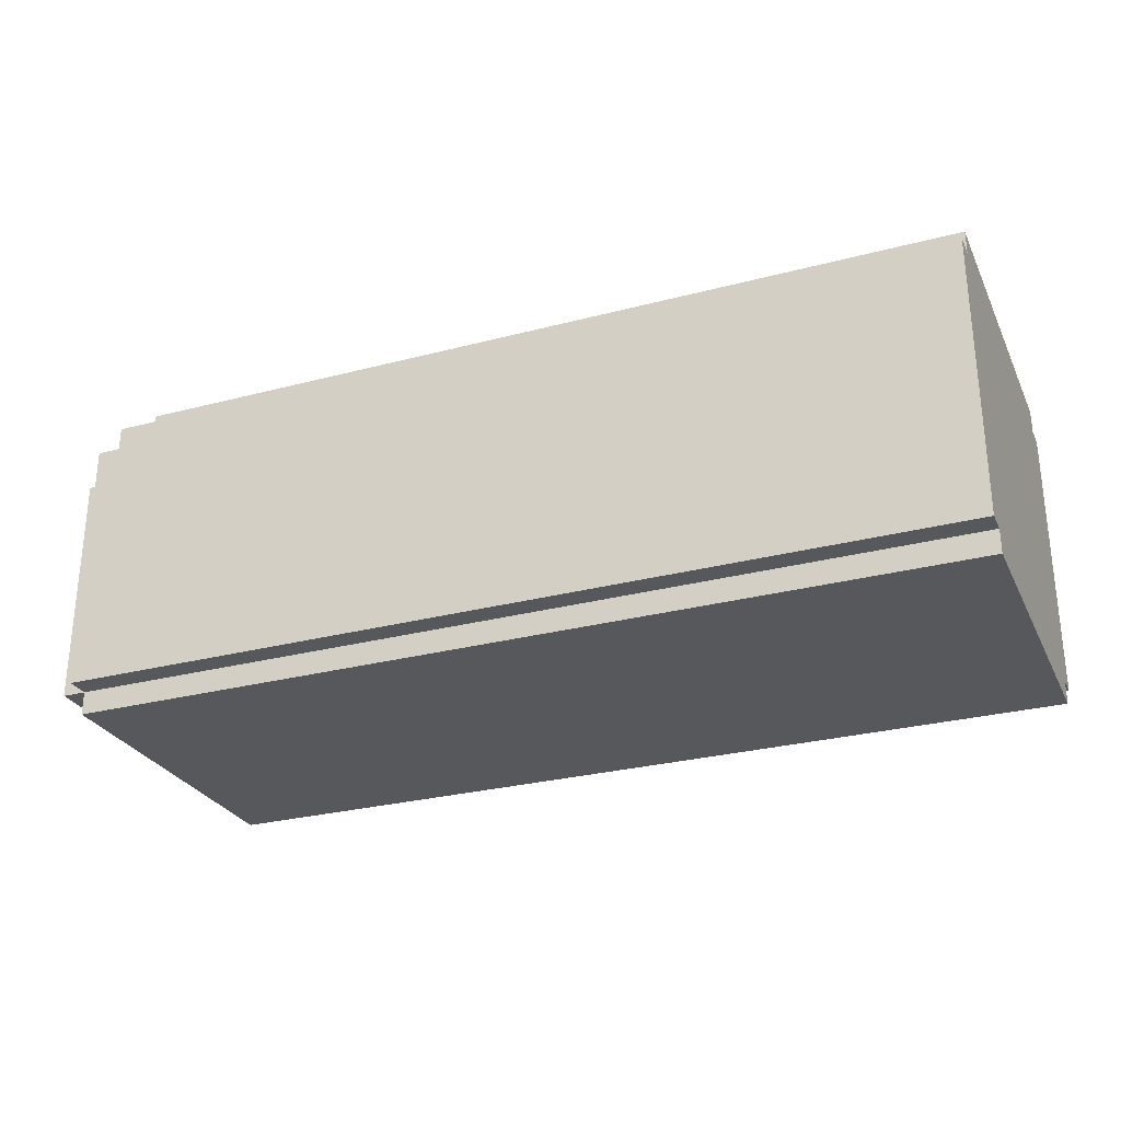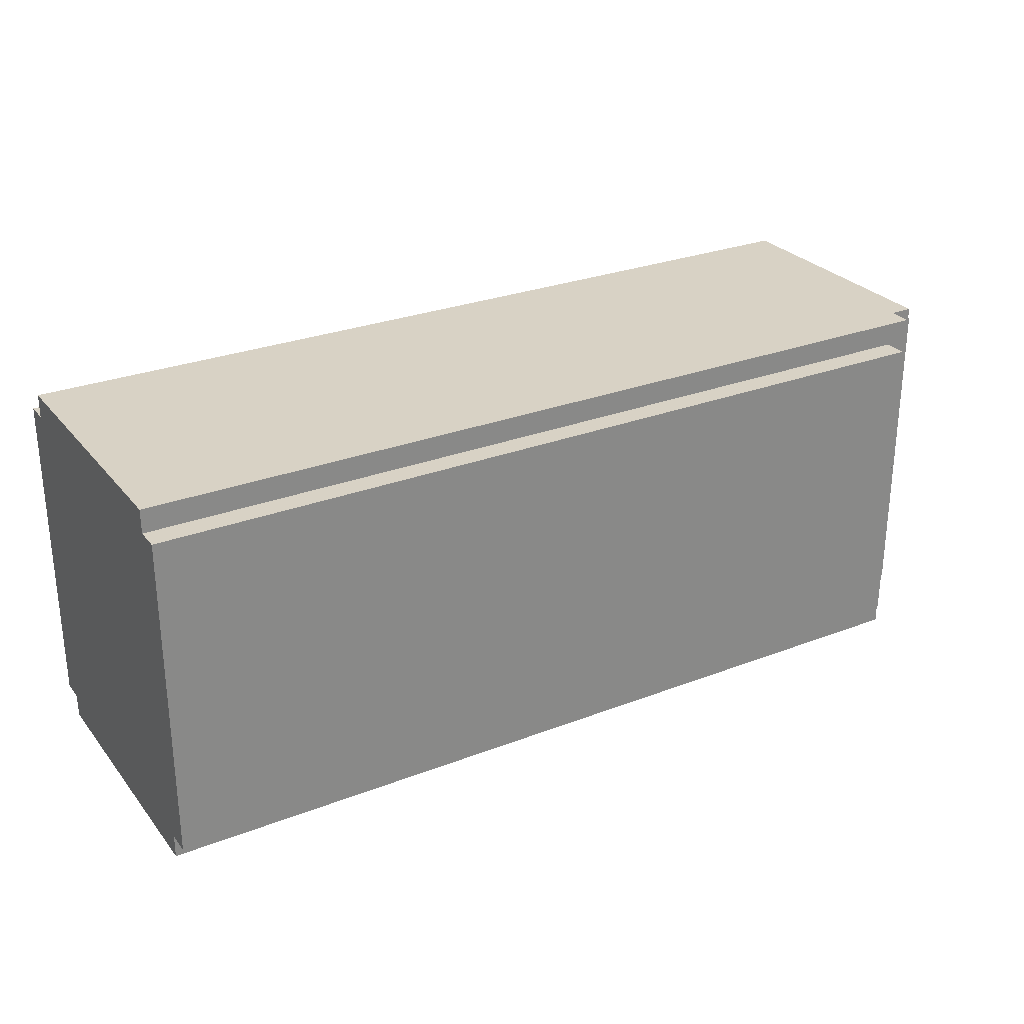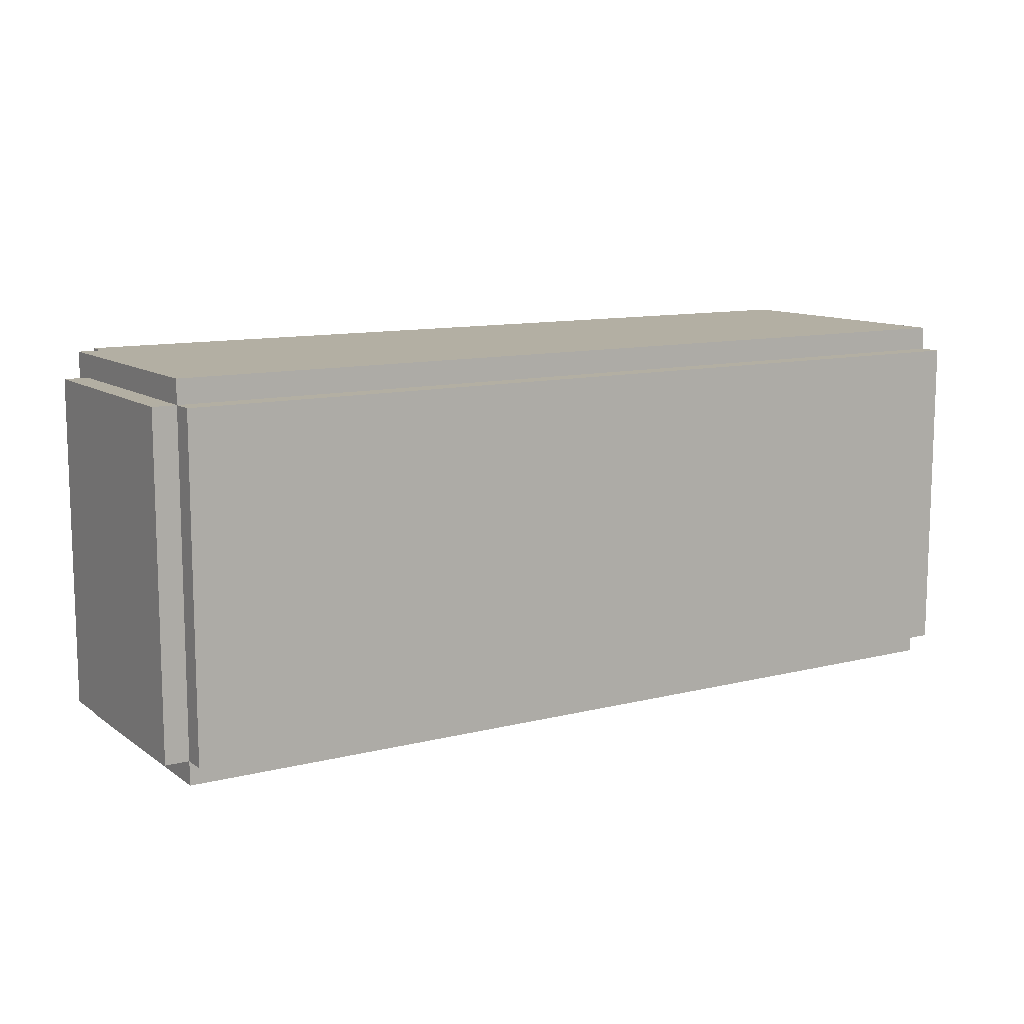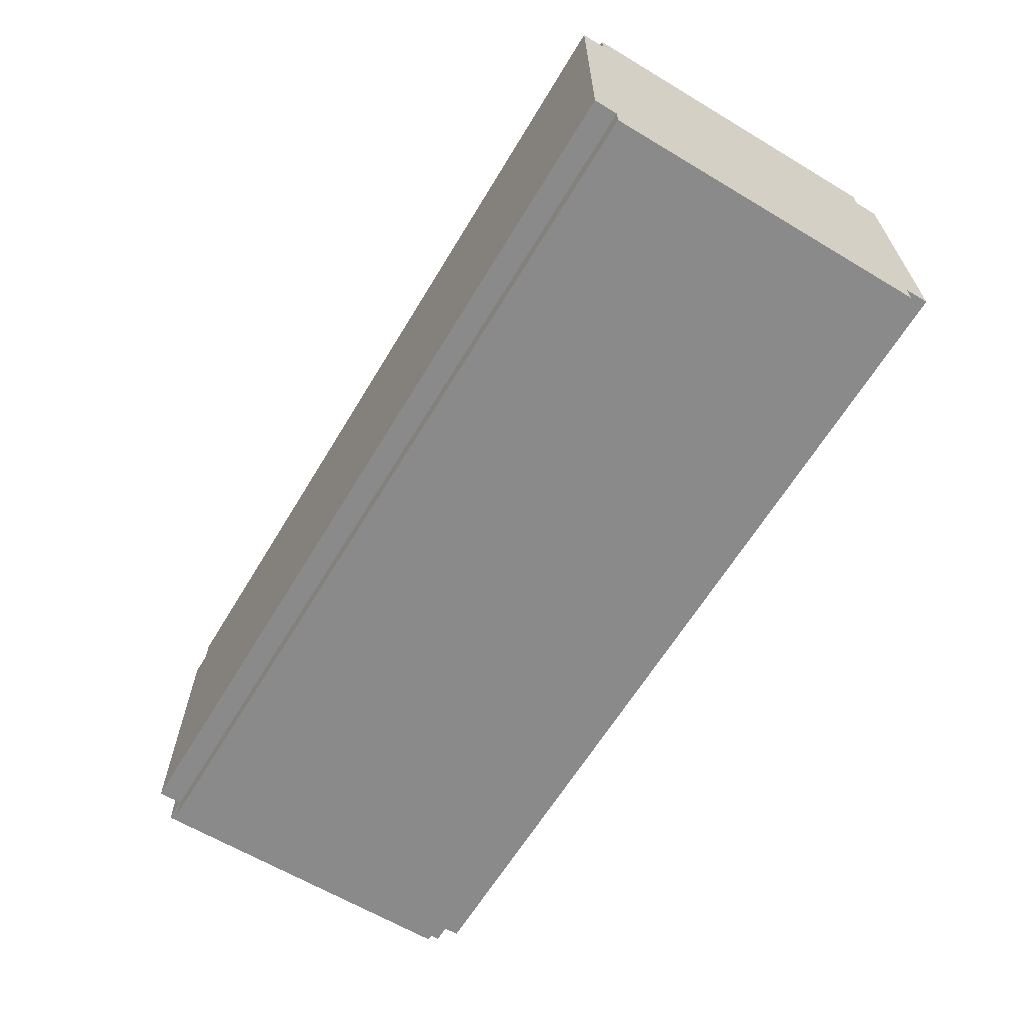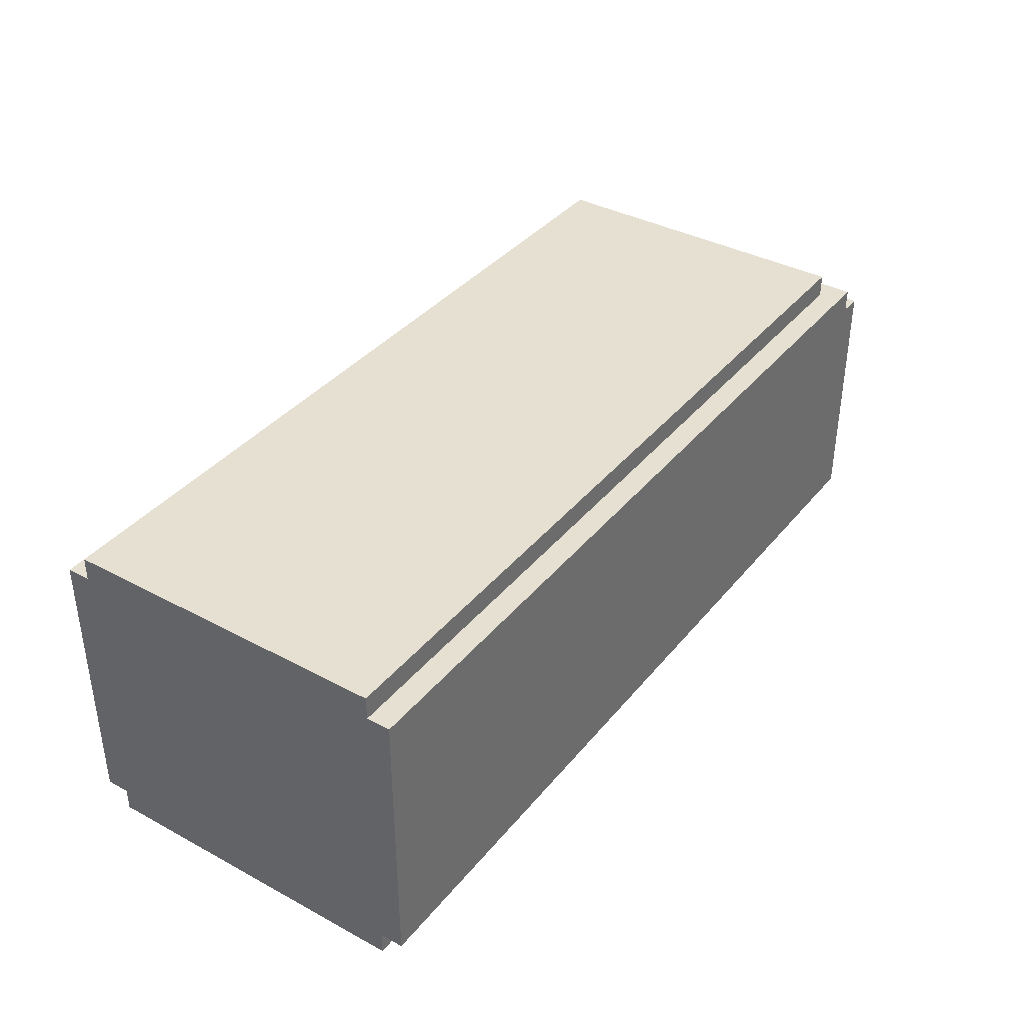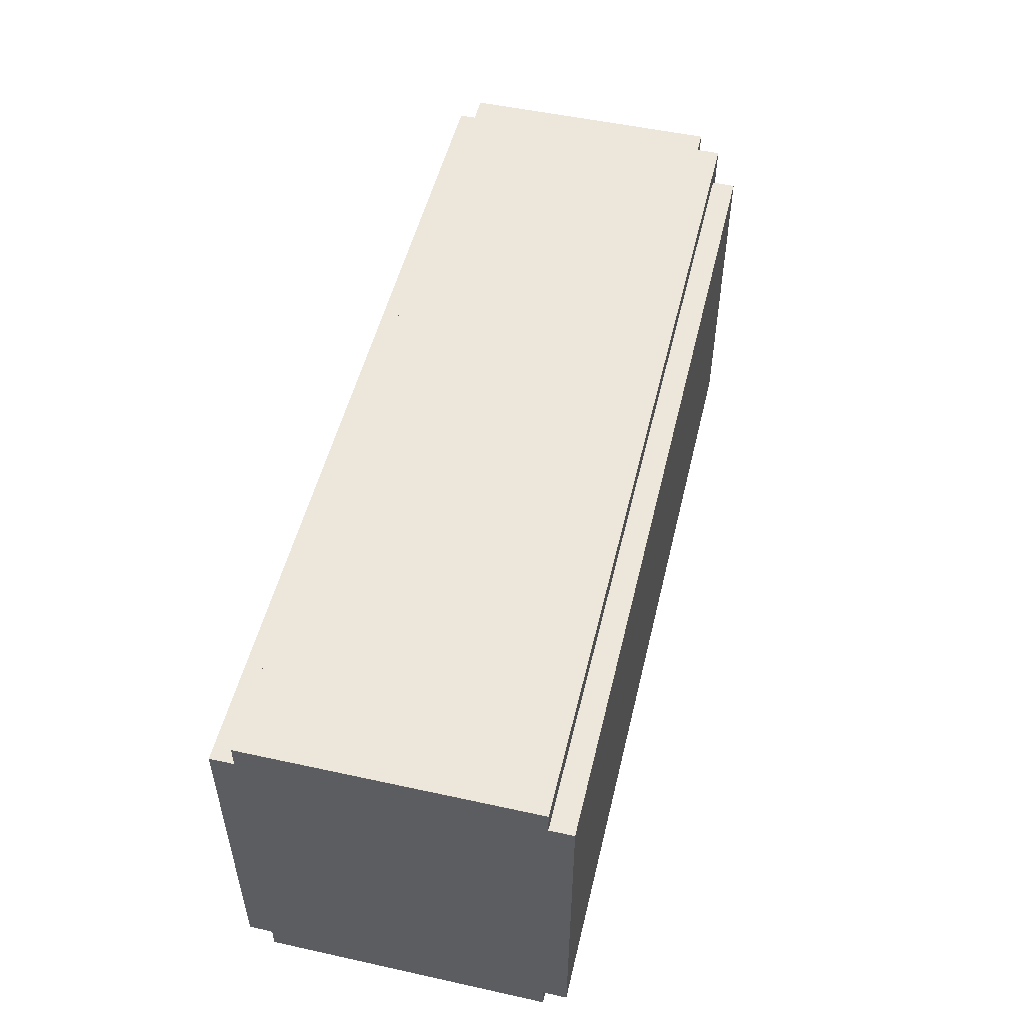
<metadata>
{"format":"obj","ext":"obj","renderer":"f3d","projection":"perspective","resolution":1024,"background":"white","views":[{"elev":-27.9,"azim":21.8,"up":"+Y"},{"elev":27.7,"azim":149.5,"up":"+Z"},{"elev":11.1,"azim":-31.7,"up":"+Z"},{"elev":-63.6,"azim":58.9,"up":"+Y"},{"elev":37.6,"azim":124.4,"up":"+Y"},{"elev":51.5,"azim":103.4,"up":"+Z"}]}
</metadata>
<code>
o Untitled
v -1.563 -0.9037 0.7
v -1.563 -0.9037 -0.7
v -1.563 0.09629 0.7
v -1.563 0.09629 -0.7
v -1.463 -1.004 0.7
v -1.463 -1.004 -0.7
v -1.463 -0.9037 0.8
v -1.463 -0.9037 0.7
v -1.463 -0.9037 -0.7
v -1.463 -0.9037 -0.8
v -1.463 0.09629 0.7
v -1.463 0.09629 -0.7
v -1.463 0.1963 0.8
v -1.463 0.1963 -0.8
v -1.363 0.1963 0.8
v -1.363 0.1963 -0.8
v -1.363 0.2963 0.8
v -1.363 0.2963 -0.8
v -1.263 0.2963 0.7
v -1.263 0.2963 -0.7
v -1.263 0.3963 0.7
v -1.263 0.3963 -0.7
v 2.337 -1.004 0.7
v 2.337 -1.004 -0.7
v 2.337 -0.9037 0.8
v 2.337 -0.9037 0.7
v 2.337 -0.9037 -0.7
v 2.337 -0.9037 -0.8
v 2.337 0.2963 0.8
v 2.337 0.2963 0.7
v 2.337 0.2963 -0.7
v 2.337 0.2963 -0.8
v 2.337 0.3963 0.7
v 2.337 0.3963 -0.7
v -1.463 -0.9037 0.8
v -1.463 0.1963 0.8
v -1.363 0.1963 0.8
v -1.363 0.2963 0.8
v 2.337 -0.9037 0.8
v 2.337 0.2963 0.8
v -1.563 -0.9037 0.7
v -1.563 0.09629 0.7
v -1.463 -1.004 0.7
v -1.463 -0.9037 0.7
v -1.463 0.09629 0.7
v -1.263 0.2963 0.7
v -1.263 0.3963 0.7
v 2.337 -1.004 0.7
v 2.337 -0.9037 0.7
v 2.337 0.2963 0.7
v 2.337 0.3963 0.7
v -1.563 -0.9037 -0.7
v -1.563 0.09629 -0.7
v -1.463 -1.004 -0.7
v -1.463 -0.9037 -0.7
v -1.463 0.09629 -0.7
v -1.263 0.2963 -0.7
v -1.263 0.3963 -0.7
v 2.337 -1.004 -0.7
v 2.337 -0.9037 -0.7
v 2.337 0.2963 -0.7
v 2.337 0.3963 -0.7
v -1.463 -0.9037 -0.8
v -1.463 0.1963 -0.8
v -1.363 0.1963 -0.8
v -1.363 0.2963 -0.8
v 2.337 -0.9037 -0.8
v 2.337 0.2963 -0.8
v -1.463 -1.004 0.7
v 2.337 -1.004 0.7
v -1.463 -1.004 -0.7
v 2.337 -1.004 -0.7
v -1.463 -0.9037 0.8
v 2.337 -0.9037 0.8
v -1.563 -0.9037 0.7
v -1.463 -0.9037 0.7
v 2.337 -0.9037 0.7
v -1.563 -0.9037 -0.7
v -1.463 -0.9037 -0.7
v 2.337 -0.9037 -0.7
v -1.463 -0.9037 -0.8
v 2.337 -0.9037 -0.8
v -1.563 0.09629 0.7
v -1.463 0.09629 0.7
v -1.563 0.09629 -0.7
v -1.463 0.09629 -0.7
v -1.463 0.1963 0.8
v -1.363 0.1963 0.8
v -1.463 0.1963 -0.8
v -1.363 0.1963 -0.8
v -1.363 0.2963 0.8
v 2.337 0.2963 0.8
v -1.263 0.2963 0.7
v 2.337 0.2963 0.7
v -1.263 0.2963 -0.7
v 2.337 0.2963 -0.7
v -1.363 0.2963 -0.8
v 2.337 0.2963 -0.8
v -1.263 0.3963 0.7
v 2.337 0.3963 0.7
v -0.363 0.3963 0.4
v -0.263 0.3963 0.4
v 0.03704 0.3963 0.4
v 0.137 0.3963 0.4
v 0.437 0.3963 0.4
v 0.537 0.3963 0.4
v -0.263 0.3963 0.3
v -0.163 0.3963 0.3
v 0.137 0.3963 0.3
v 0.237 0.3963 0.3
v 0.537 0.3963 0.3
v 0.637 0.3963 0.3
v -0.363 0.3963 0.2
v -0.263 0.3963 0.2
v -0.163 0.3963 0.2
v -0.06296 0.3963 0.2
v 0.03704 0.3963 0.2
v 0.137 0.3963 0.2
v 0.237 0.3963 0.2
v 0.337 0.3963 0.2
v 0.437 0.3963 0.2
v 0.537 0.3963 0.2
v 0.637 0.3963 0.2
v 0.737 0.3963 0.2
v -0.263 0.3963 0.1
v -0.163 0.3963 0.1
v 0.137 0.3963 0.1
v 0.237 0.3963 0.1
v 0.537 0.3963 0.1
v 0.637 0.3963 0.1
v -0.263 0.3963 -0.1
v -0.163 0.3963 -0.1
v 0.137 0.3963 -0.1
v 0.237 0.3963 -0.1
v 0.537 0.3963 -0.1
v 0.637 0.3963 -0.1
v -0.363 0.3963 -0.2
v -0.263 0.3963 -0.2
v -0.163 0.3963 -0.2
v -0.06296 0.3963 -0.2
v 0.03704 0.3963 -0.2
v 0.137 0.3963 -0.2
v 0.237 0.3963 -0.2
v 0.337 0.3963 -0.2
v 0.437 0.3963 -0.2
v 0.537 0.3963 -0.2
v 0.637 0.3963 -0.2
v 0.737 0.3963 -0.2
v -0.263 0.3963 -0.3
v -0.163 0.3963 -0.3
v 0.137 0.3963 -0.3
v 0.237 0.3963 -0.3
v 0.537 0.3963 -0.3
v 0.637 0.3963 -0.3
v -0.363 0.3963 -0.4
v -0.263 0.3963 -0.4
v 0.03704 0.3963 -0.4
v 0.137 0.3963 -0.4
v 0.437 0.3963 -0.4
v 0.537 0.3963 -0.4
v -1.263 0.3963 -0.7
v 2.337 0.3963 -0.7
f 3 2 1
f 4 2 3
f 8 6 5
f 9 6 8
f 11 8 7
f 12 10 9
f 13 11 7
f 13 12 11
f 14 10 12
f 14 12 13
f 17 16 15
f 18 16 17
f 21 20 19
f 22 20 21
f 23 24 26
f 26 24 27
f 25 26 29
f 27 28 29
f 26 27 29
f 29 28 30
f 30 28 31
f 31 28 32
f 30 31 33
f 33 31 34
f 37 36 35
f 39 37 35
f 39 38 37
f 40 38 39
f 44 42 41
f 45 42 44
f 48 44 43
f 49 44 48
f 50 47 46
f 51 47 50
f 52 53 55
f 55 53 56
f 54 55 59
f 59 55 60
f 57 58 61
f 61 58 62
f 63 64 65
f 63 65 67
f 65 66 67
f 67 66 68
f 71 70 69
f 72 70 71
f 76 74 73
f 77 74 76
f 78 76 75
f 79 76 78
f 81 80 79
f 82 80 81
f 83 84 85
f 85 84 86
f 87 88 89
f 89 88 90
f 91 92 93
f 93 92 94
f 91 93 95
f 91 95 97
f 95 96 97
f 97 96 98
f 99 100 101
f 101 100 102
f 102 100 103
f 103 100 104
f 104 100 105
f 105 100 106
f 101 102 107
f 102 103 107
f 107 103 108
f 103 104 109
f 104 105 109
f 109 105 110
f 106 100 111
f 105 106 111
f 111 100 112
f 99 101 113
f 107 108 113
f 101 107 113
f 113 108 114
f 108 103 115
f 114 108 115
f 115 103 116
f 109 110 117
f 116 103 117
f 103 109 117
f 117 110 118
f 110 105 119
f 118 110 119
f 119 105 120
f 111 112 121
f 120 105 121
f 105 111 121
f 121 112 122
f 112 100 123
f 122 112 123
f 123 100 124
f 115 116 125
f 113 114 125
f 114 115 125
f 125 116 126
f 117 118 127
f 119 120 127
f 118 119 127
f 116 117 127
f 127 120 128
f 121 122 129
f 123 124 129
f 122 123 129
f 120 121 129
f 129 124 130
f 125 126 131
f 113 125 131
f 126 116 132
f 131 126 132
f 127 128 133
f 116 127 133
f 128 120 134
f 133 128 134
f 129 130 135
f 120 129 135
f 130 124 136
f 135 130 136
f 113 131 137
f 99 113 137
f 131 132 138
f 137 131 138
f 132 116 139
f 138 132 139
f 116 133 140
f 139 116 140
f 140 133 141
f 133 134 142
f 141 133 142
f 134 120 143
f 142 134 143
f 120 135 144
f 143 120 144
f 144 135 145
f 135 136 146
f 145 135 146
f 136 124 147
f 146 136 147
f 124 100 148
f 147 124 148
f 138 139 149
f 137 138 149
f 140 141 150
f 149 139 150
f 139 140 150
f 142 143 151
f 141 142 151
f 144 145 152
f 151 143 152
f 143 144 152
f 145 146 153
f 146 147 153
f 147 148 154
f 153 147 154
f 99 137 155
f 137 149 155
f 149 150 156
f 155 149 156
f 150 141 157
f 156 150 157
f 141 151 157
f 151 152 158
f 157 151 158
f 152 145 159
f 158 152 159
f 145 153 159
f 153 154 160
f 159 153 160
f 157 158 161
f 156 157 161
f 159 160 161
f 158 159 161
f 99 155 161
f 155 156 161
f 148 100 162
f 161 160 162
f 160 154 162
f 154 148 162

</code>
